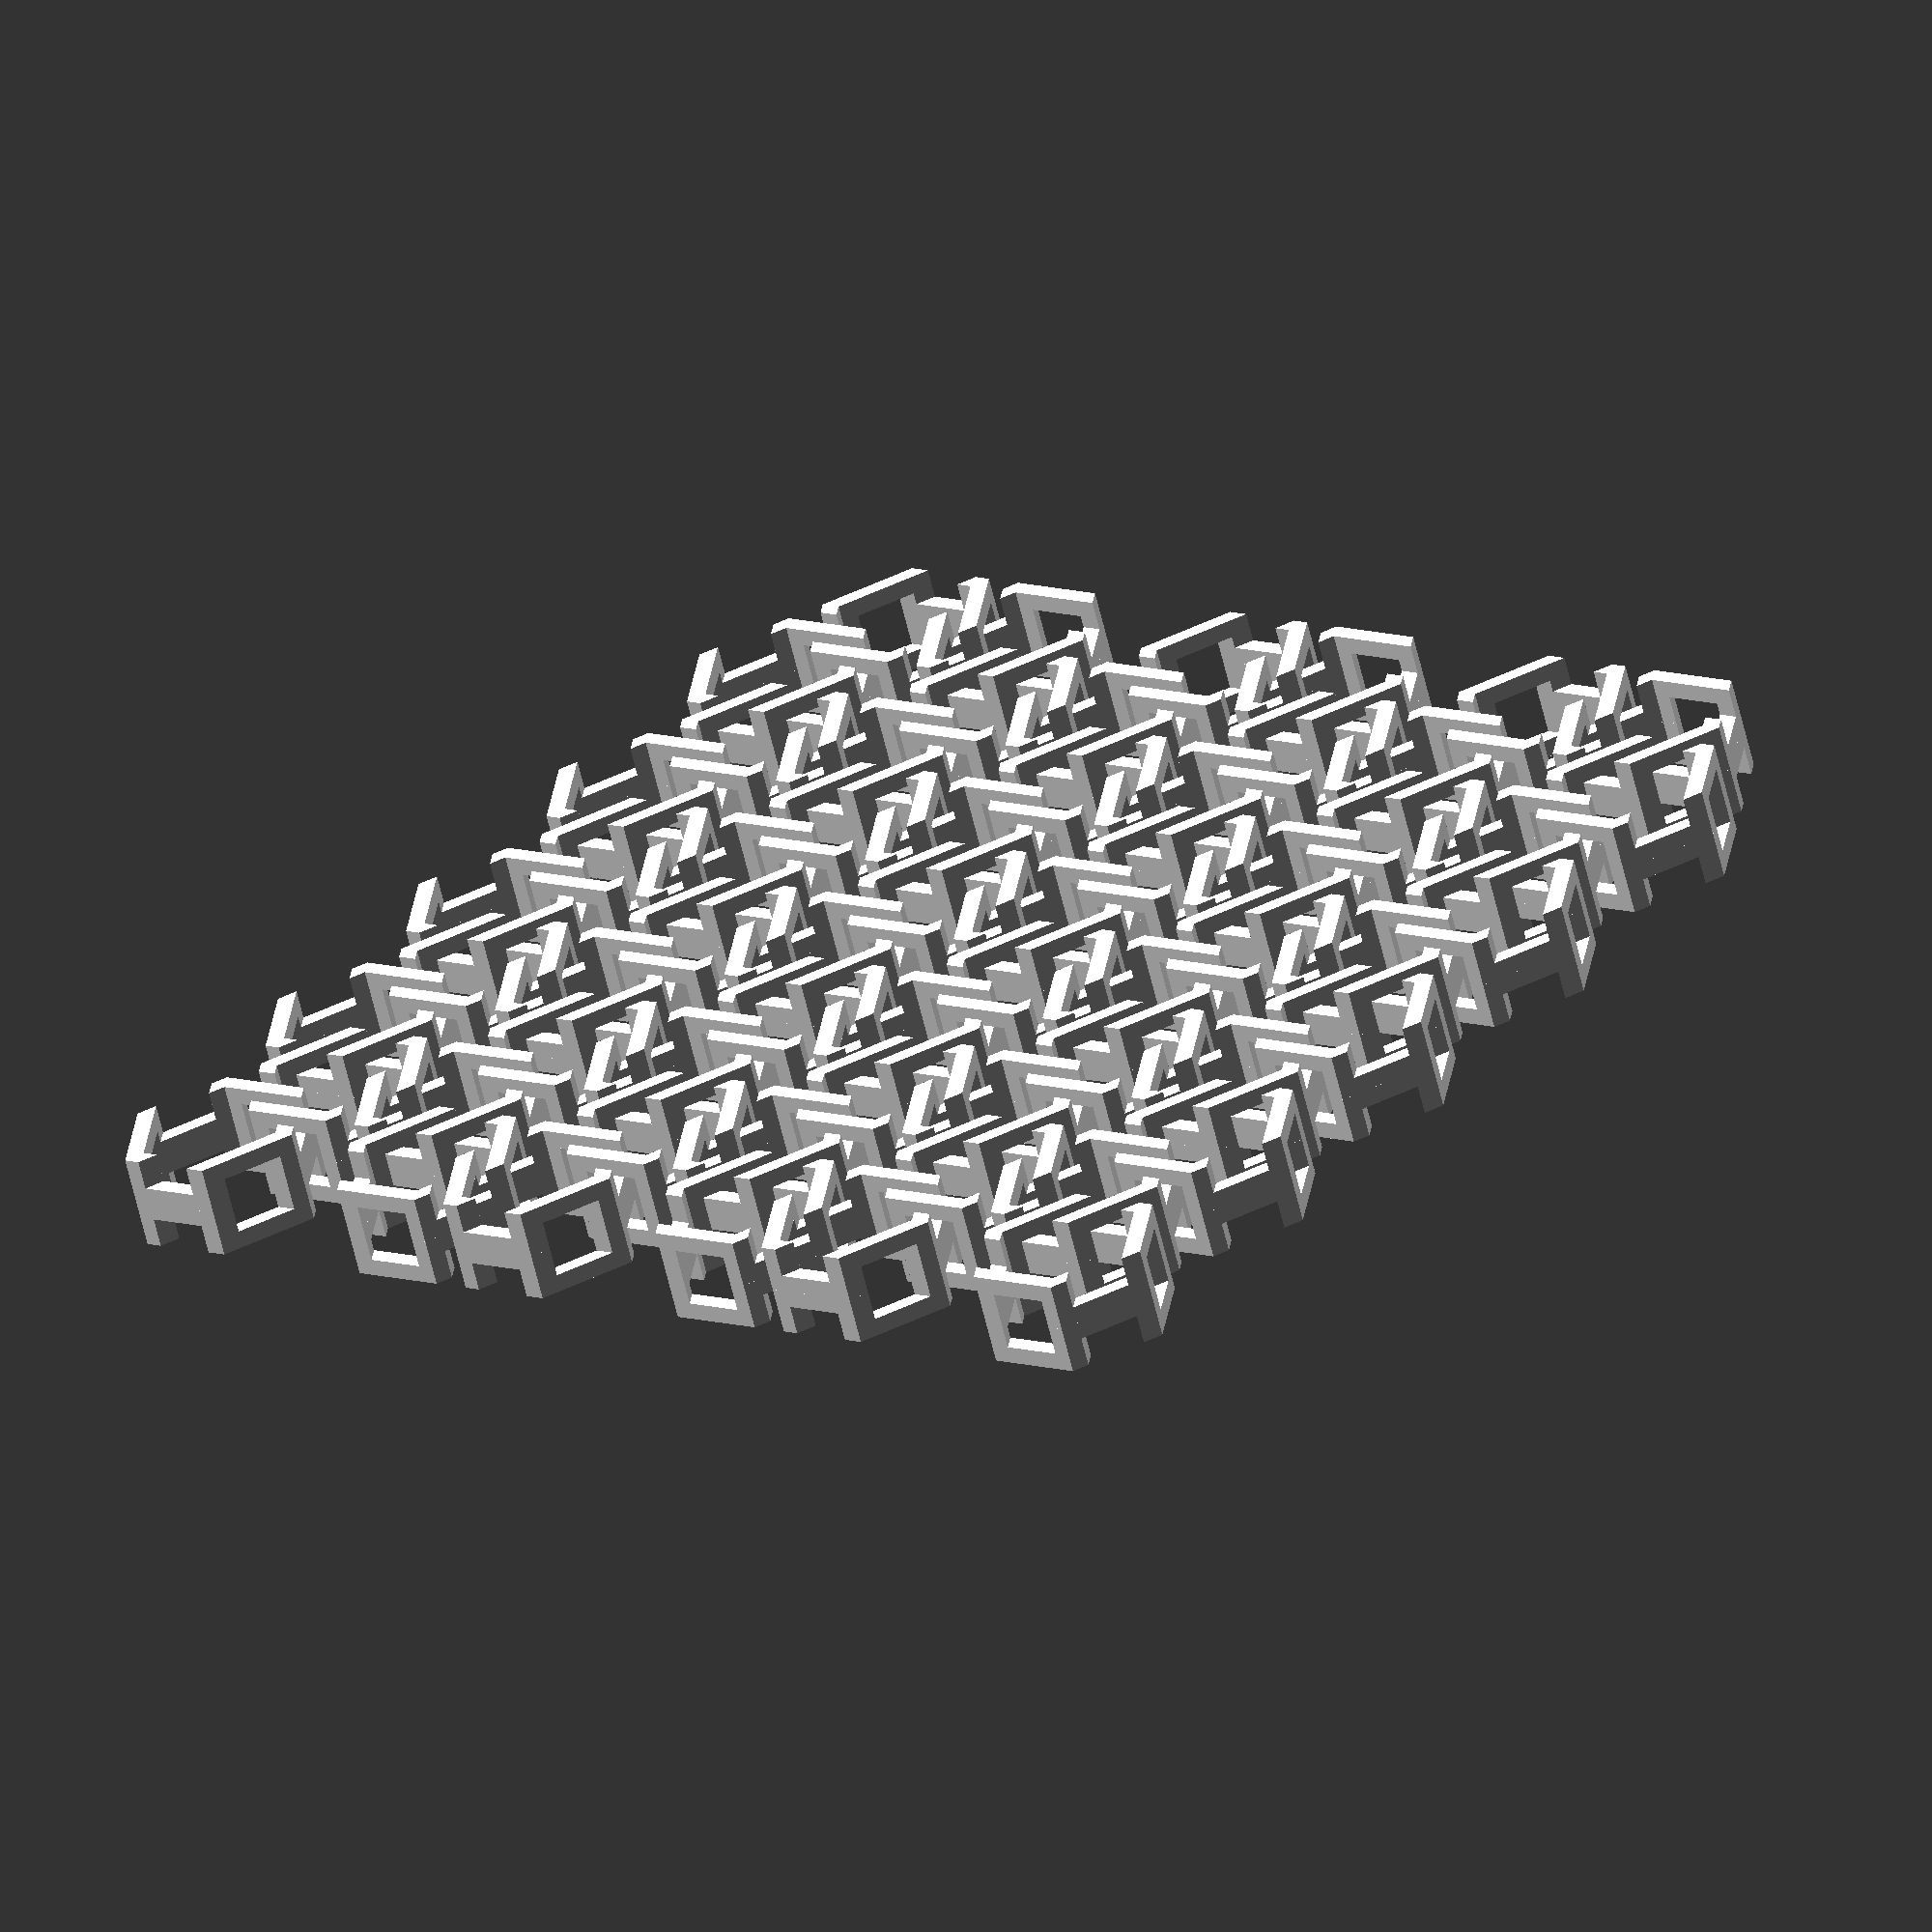
<openscad>
///////////////////////////////////////////////////////////////////////////
// HOHOHO Tissue !!! A hexagon chain mail V3  
//
// Copyright (C) 2013  Lochner, Juergen
// Email: aabblapo@googlemail.com
// www.thingiverse.com/Ablapo
//
// Attribution-NonCommercial 3.0 Unported (CC BY-NC 3.0)
// http://creativecommons.org/licenses/by-nc/3.0/
//
// You are free: 
// 1. to Share - to copy, distribute and transmit the work
// 2. to Remix - to adapt the work
//
// Under the following conditions:
// 1. Attribution - You must attribute "HOHOHO Tissue !!! A hexagon chain mail V3" to Ablapo with link.
// 2. Noncommercial - You may not use this work for commercial purposes.
///////////////////////////////////////////////////////////////////////////
//
// Set your parameters:

// Choose object:
select_object=1;  // [1:Chain_mail, 2:Circle, 3:Single_element, 4:Bracelet, 5:Snowflake_coaster]

// Vertical gap:
v_gap=0.9;

// Horizontal gap:
h_gap=1.3;

// Vertical bridge thickness: 
vbt=1.3; 

// Horizontal bridge thickness: 
hbt=1.3 ;

// Corner's joint length: 
dy=1.25 ;		

// Number of stacked levels:
levels=2;

// Chain mail's number of x-elements (*2):
xel=5;

// Chain mail's number of y-elements (*4):
yel=3;

//
////////////////////////////////////////////////////////////////////////////


////////////////////////////////////////////////////////////////////////////
// Derived values for polyhedron
////////////////////////////////////////////////////////////////////////////
zdim=2*vbt+v_gap;						// Overall height of a layer
dx=hbt*2/sqrt(3);						// other corner's joint length  
ri=dy+dx+2*h_gap/sqrt(3)*2;			// Distance from center to inner edge:
pr = (3*ri+dx+dy)/2 ;					// position radius for centering bridges
ha=zdim/2;								// top level, used for polyhedron (+ha,-ha)
hb=zdim/2-vbt;							// sub level, used for polyhedron (+hb,-hb)
ra=ri+dx;									// outside radius
c3=cos(30); s3=sin(30);					// shortcuts save time & shorter code

////////////////////////////////////////////////////////////////////////////
// Values of the polyhedron's edges : 
// (a = ouside vertices, i = interior vertices, d = corner type)
////////////////////////////////////////////////////////////////////////////
a1x = 0; 			a1y = -ra;		i1x = 0; 			i1y = -ri;		d1=dx;
a2x = -ra*c3; 	a2y = -ra*s3;		i2x = -ri*c3; 	i2y = -ri*s3;		d2=dy;
a3x = -ra*c3;		a3y = ra*s3;		i3x = -ri*c3;		i3y = ri*s3;		d3=dx;
a4x = 0;			a4y = ra ;		i4x = 0;			i4y = ri ;		d4=dy;
a5x = ra*c3;		a5y = ra*s3;		i5x = ri*c3;		i5y = ri*s3;		d5=dx;
a6x = ra*c3;		a6y = -ra*s3;		i6x = ri*c3;		i6y = -ri*s3;		d6=dy;



////////////////////////////////////////////////////////////////////////////
// Module element
////////////////////////////////////////////////////////////////////////////
module element(){
rotate([0,0,30])
polyhedron(
  points=[ 

// -ha außen:
	[a1x+d1*c3,a1y+d1*s3,-ha], [a1x,a1y,-ha],	// 0,1	
	[a2x,a2y,-ha], [a2x,a2y+d2,-ha],				// 2,3	
	[a3x,a3y-d3,-ha], [a3x,a3y,-ha],				// 4,5
	[a4x,a4y,-ha], [a4x+d4*c3,a4y-d4*s3,-ha],	// 6,7
	[a5x-d5*c3,a5y+d5*s3,-ha], [a5x,a5y,-ha],	// 8,9
	[a6x,a6y,-ha], [a6x-d6*c3,a6y-d6*s3,-ha], 	// 10,11

// -ha innen:
	[i2x,i2y,-ha],[i2x,i2y+d2,-ha],				// 12,13
	[i4x,i4y,-ha],[i4x+d4*c3,i4y-d4*s3,-ha],	// 14,15
	[i6x,i6y,-ha],[i6x-d6*c3,i6y-d6*s3,-ha], 	// 16,17

// -hb außen:
	[a1x-d1*c3,a1y+d1*s3,-hb],[a2x+d2*c3,a2y-d2*s3,-hb],	// 18,19
	[a3x+d3*c3,a3y+d3*s3,-hb],[a4x-d4*c3,a4y-d4*s3,-hb],	// 20,21
	[a5x,a5y-d5,-hb] ,[a6x,a6y+d6,-hb] ,	 					// 22,23

// -hb innen:
	[i1x,i1y,-hb],[i2x+d2*c3,i2y-d2*s3,-hb],				// 24,25
	[i3x,i3y,-hb],[i4x-d4*c3,i4y-d4*s3,-hb],				// 26,27
	[i5x,i5y,-hb] ,[i6x,i6y+d6,-hb], 							// 28,29

// +hb außen:
	[a2x,a2y+d2, hb],[a3x,a3y-d3, hb],						// 30,31
	[a4x+d4*c3,a4y-d4*s3,hb], [a5x-d5*c3,a5y+d5*s3,hb],	// 32,33
	[a6x-d6*c3,a6y-d6*s3,hb], [a1x+d1*c3,a1y+d1*s3,hb],	// 34,35

// +hb innen:
	[i2x,i2y+d2,hb], [i3x,i3y,hb],				// 36,37
	[i4x+d4*c3,i4y-d4*s3,hb], [i5x,i5y,hb],		// 38,39
	[i6x-d6*c3,i6y-d6*s3,hb], [i1x,i1y,hb],		// 40,41

// +ha außen:
	[a1x,a1y, ha],[a1x-d1*c3,a1y+d1*s3, ha],	// 42,43
	[a2x+d2*c3,a2y-d2*s3, ha],[a2x,a2y, ha],	// 44,45
	[a3x,a3y, ha],[a3x+d3*c3,a3y+d3*s3, ha],	// 46,47
	[a4x-d4*c3,a4y-d4*s3, ha],[a4x,a4y, ha],	// 48,49
	[a5x,a5y, ha], [a5x,a5y-d5, ha],				// 50,51
	[a6x,a6y+d6,ha], [a6x,a6y, ha],				// 52,53

// +ha innen:
	[i2x+d2*c3,i2y-d2*s3, ha],[i2x,i2y, ha],	// 54,55
	[i4x-d4*c3,i4y-d4*s3, ha],[i4x,i4y, ha],	// 56,57
	[i6x,i6y+d6, ha] ,[i6x,i6y, ha] 				// 58,59

 ],                                
  triangles=[
// -ha horizontal:
	[0,2,1],[2,0,12],[3,2,12],[3,12,13],    [5,4,6],[6,4,14],[7,6,14],[7,14,15] ,
	[9,8,10],[10,8,16],[11,10,16],[16,17,11] ,

// +ha horizontal:
	[42,43,59],[42,59,53],[59,52,53],[52,59,58], [46,47,55],[55,45,46],[55,44,45],[44,55,54],   
	[50,51,57],[50,57,49],[49,57,48],[48,57,56], 

// -hb horizontal:
	[18,19,24],[19,25,24], 	[20,21,26],[26,21,27], 	[22,23,28],[23,29,28], 

// +hb horizontal:
	[31,30,36],[36,37,31],  [33,32,38],[38,39,33], [35,34,40],[40,41,35],

// +ha -hb vertical steps:
	[18,24,43],[24,41,43],[25,19,44], [25,44,54],
	[18+2,24+2,43+4],[24+2,41-4,43+4],[25+2,19+2,44+4], [25+2,44+4,54+2],
	[18+2+2,24+2+2,43+4+4],[24+2+2,41-2,43+4+4],[25+2+2,19+2+2,44+4+4], [25+2+2,44+4+4,54+2+2],

// -ha +hb vertical steps:
	[36,30,3],[13,36,3],[31,37,4], [4,37,26],
	[36+2,30+2,3+4],[13+2,36+2,3+4],[31+2,37+2,4+4], [4+4,37+2,26+2],
	[36+2+2,30+2+2,3+4+4],[13+2+2,36+2+2,3+4+4],[31+2+2,37+2+2,0], [0,37+2+2,24],

// inner vertical wall:
	[0,24,12],[12,24,25],[12,25,55], [54,55,25],[13,12,36],[12,55,36],[36,55,37],[37,55,47],
	[4,24+2,12+2],[12+2,24+2,25+2],[12+2,25+2,55+2], [54+2,55+2,25+2],[13+2,12+2,36+2],[12+2,55+2,36+2],[36+2,55+2,37+2],[37+2,55+2,47+4],
	[8,24+2+2,12+2+2],[12+2+2,24+2+2,25+2+2],[12+2+2,25+2+2,55+2+2], [54+2+2,55+2+2,25+2+2],[13+2+2,12+2+2,36+2+2],[12+2+2,55+2+2,36+2+2],[36+2+2,55+2+2,37+2+2],[37+2+2,55+2+2,47-4],

// außen vertical wall:
	[1,43,42],[1,18,43],[18,1,2], [2,19,18],[2,45,19],[19,45,44], 
	[2,3,45],[3 ,30,45],[31,45,30], [31,46,45],[46,31,4],[4,5,46], 
	[46,5,47],[47 ,5,20],[20,5,6], [6,21,20],[21,6,48],[48,6,49], 
	[6,7,49],[49 ,7,32],[33,49,32], [33,50,49],[50,33,8],[9,50,8], 
	[9,51,50],[22 ,51,9],[10,22,9], [10,23,22],[52,23,10],[52,10,53], 
	[53,10,11],[34 ,53,11],[34,42,53], [42,34,35],[ 35,0,42 ],[0,1,42], 
]                        
 );

}


////////////////////////////////////////////////////////////////////////////
// Module Stacked Elements
////////////////////////////////////////////////////////////////////////////
module stack(n=levels){
	for (i=[0:1:n-1]) translate([0,0,zdim*i]) mirror([0,0,1*(i%2)]) element();
}


////////////////////////////////////////////////////////////////////////////
// Module group of 4 elements, used as repeating pattern for meshes
////////////////////////////////////////////////////////////////////////////
module group(n=levels){					
	for (i=[0:1:3]) { rotate([0,0,i*60]) translate([0,pr,0]) rotate([0,0,120*i+30])stack(n); }
}


////////////////////////////////////////////////////////////////////////////
// Module group of 5 elements, used as repeating pattern for chains
////////////////////////////////////////////////////////////////////////////
module five(posi=1, anz=5){		// chain : opening position, number of elements =5
	rotate([0,0,60*posi]) for (i=[1:1:anz]) rotate([0,0,i*60]) translate([0,pr,0]) rotate([0,0,120*i+30])stack(); 
}


////////////////////////////////////////////////////////////////////////////
// Module circle: group of 6 elements
////////////////////////////////////////////////////////////////////////////
module kreis(){						
	for (i=[1:1:6]) { rotate([0,0,i*60]) translate([0,pr,0]) rotate([0,0,60*(i*2)+30])stack(); }
}


////////////////////////////////////////////////////////////////////////////
// Module chain mail, array with nElements=xel*2 * yel*4 
////////////////////////////////////////////////////////////////////////////
module cmail( ){    		
	for (yi=[0:1:yel-1]){ for (xi=[0:1:xel-1]){ translate([pr*sqrt(3)*xi,pr*3*yi,0])group();}};
}


////////////////////////////////////////////////////////////////////////////
// Module snowflake chain
////////////////////////////////////////////////////////////////////////////
module chain(){					
	for(ii=[0:1:5]) { rotate([0,0,30+60*ii])translate([pr*3,0,0])rotate([0,0,30])five();}
}

////////////////////////////////////////////////////////////////////////////
// Module snowflake mesh
////////////////////////////////////////////////////////////////////////////
module snowflake(){						
	kreis();
	for(ii=[0:1:5]) { rotate([0,0,30+60*ii])translate([pr*3,0,0])rotate([0,0,30])kreis();}
}

////////////////////////////////////////////////////////////////////////////
// Select object:
////////////////////////////////////////////////////////////////////////////

if (select_object==2) kreis();
if (select_object==1) cmail();	
if (select_object==3) stack();
if (select_object==4) chain();
if (select_object==5) snowflake();




																	


</openscad>
<views>
elev=243.4 azim=232.6 roll=346.5 proj=o view=solid
</views>
